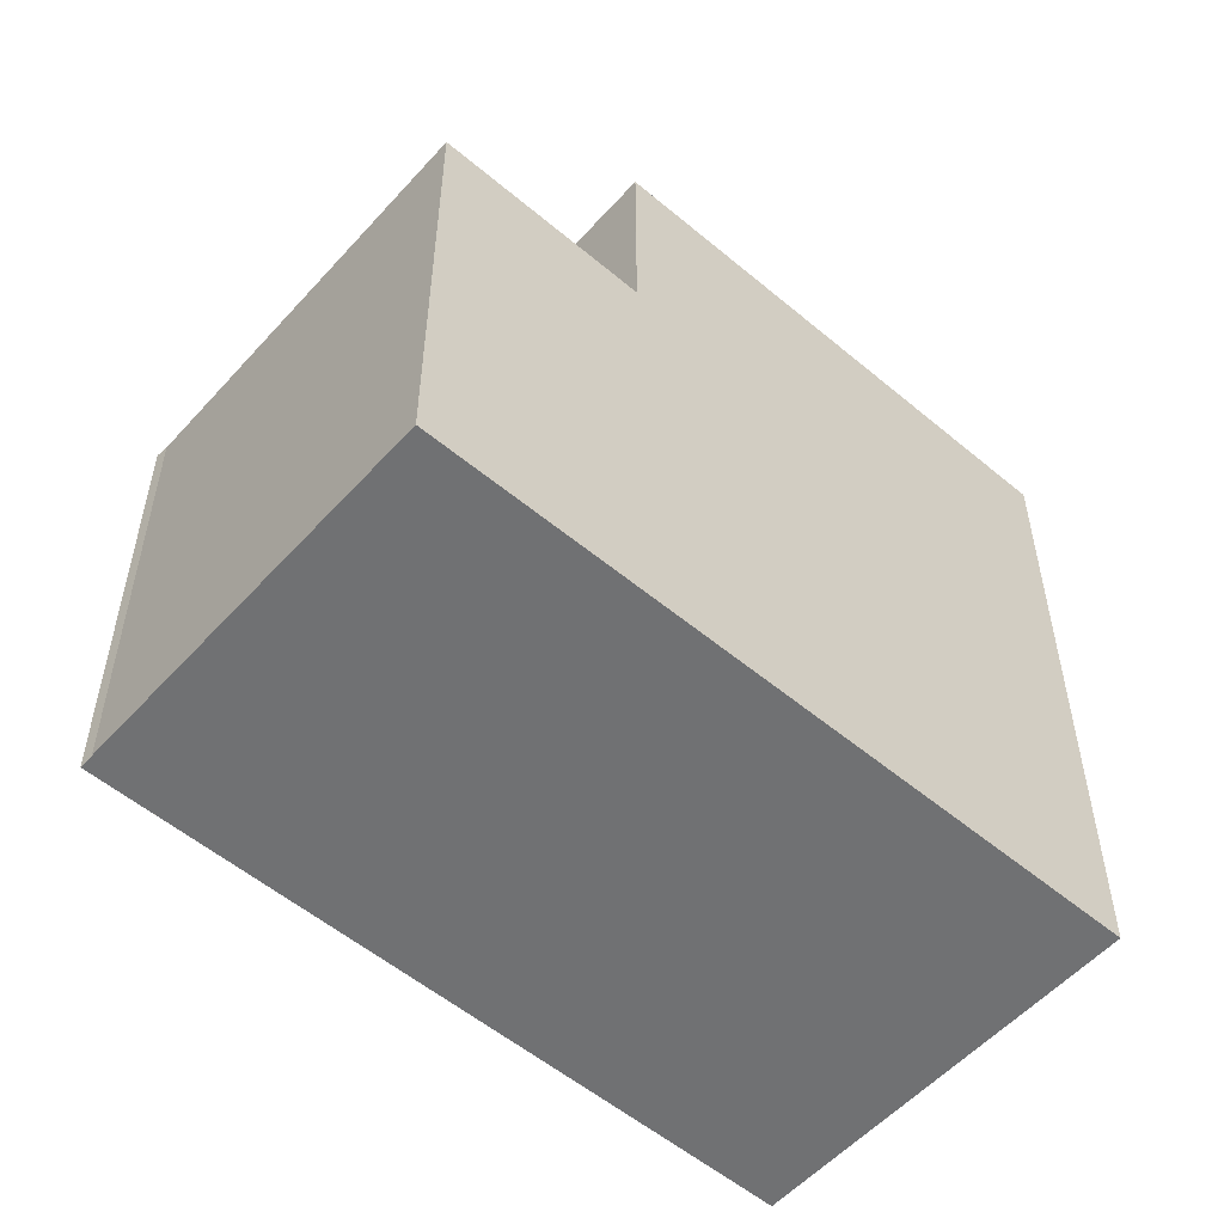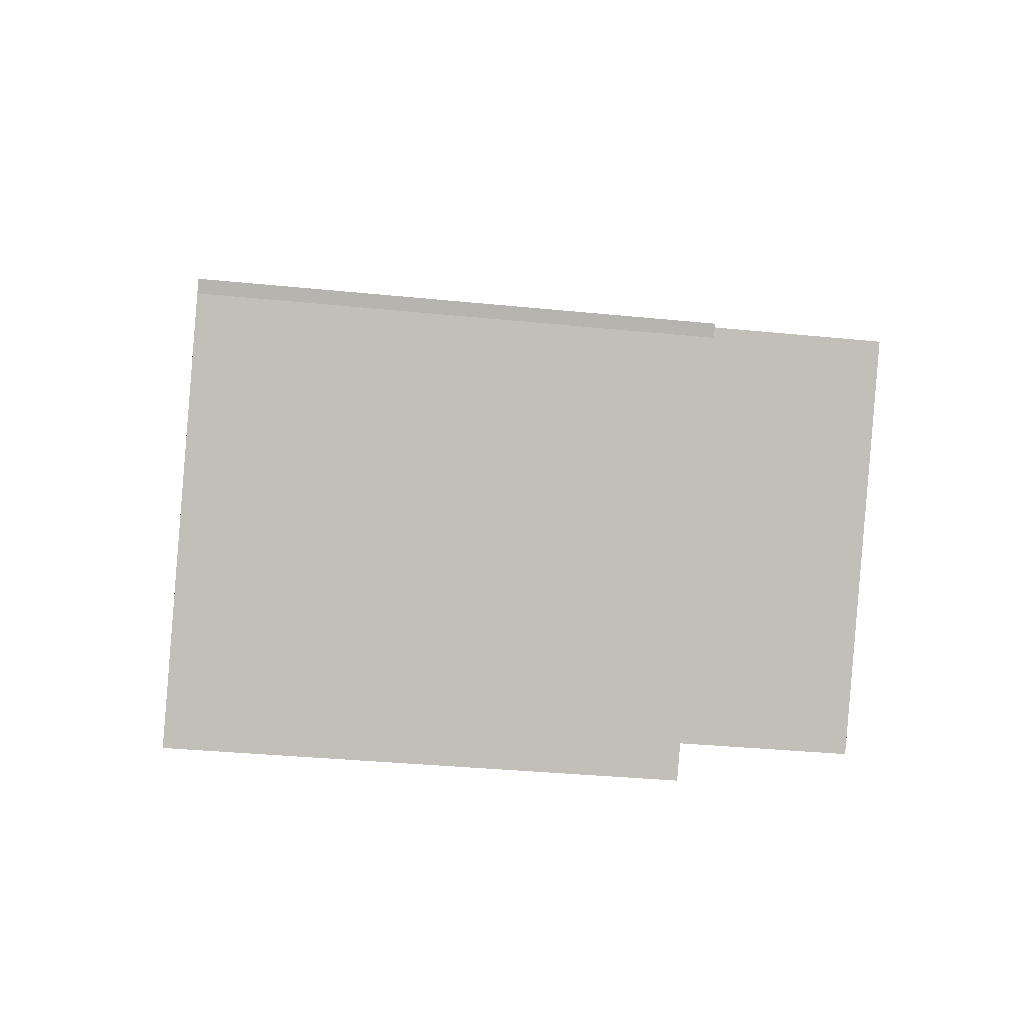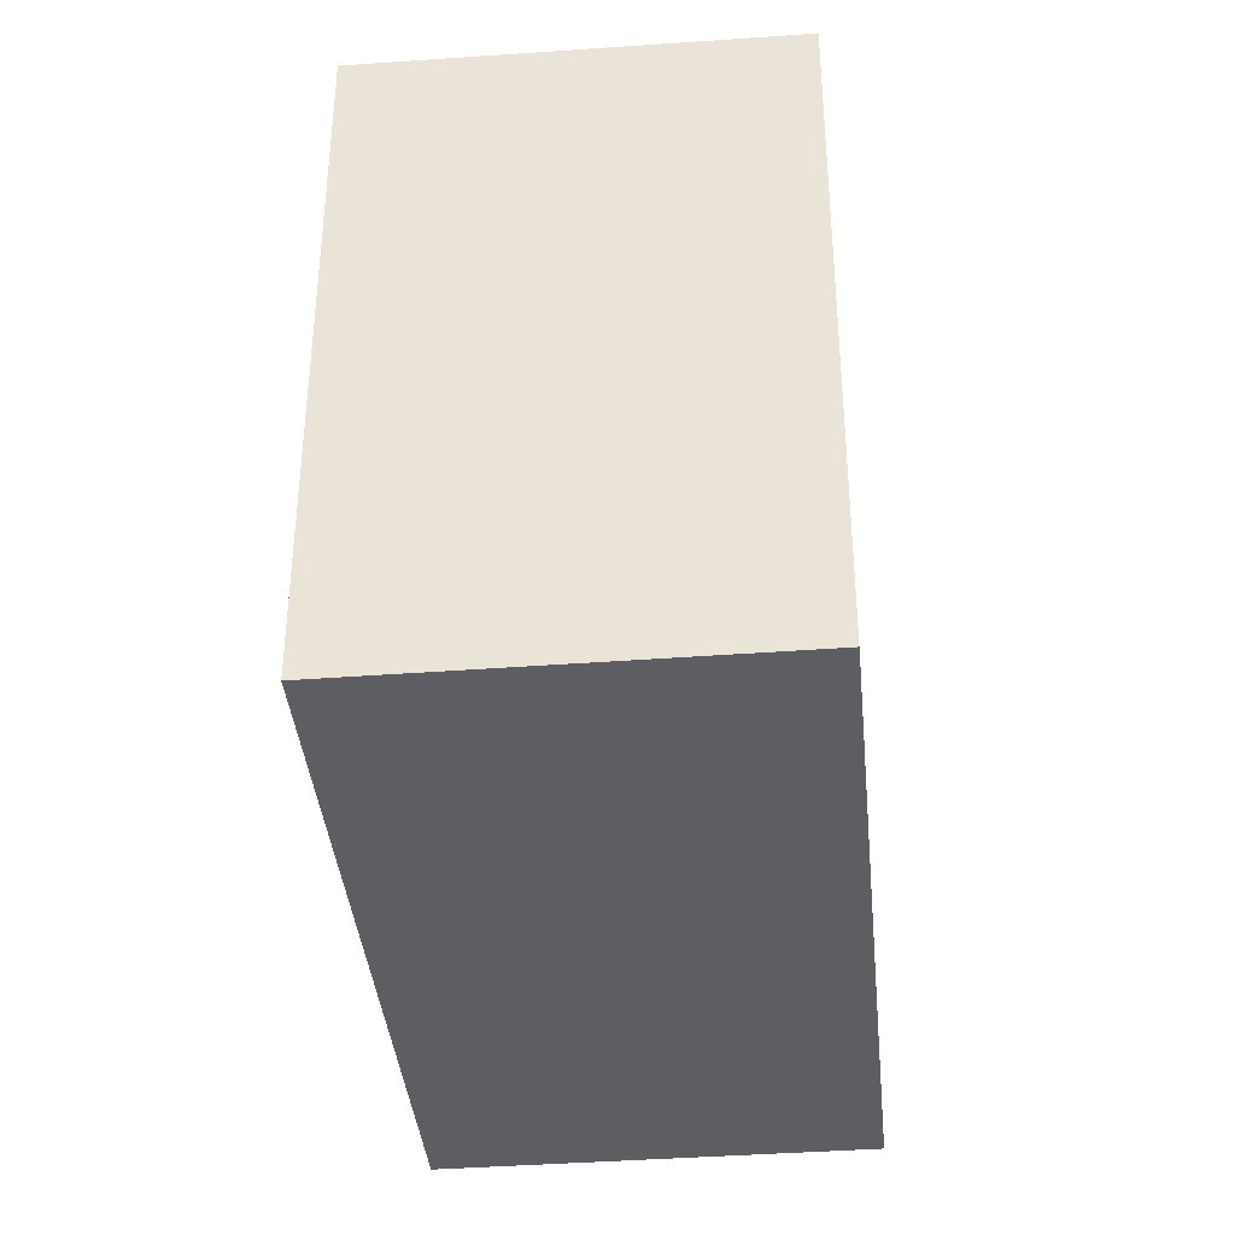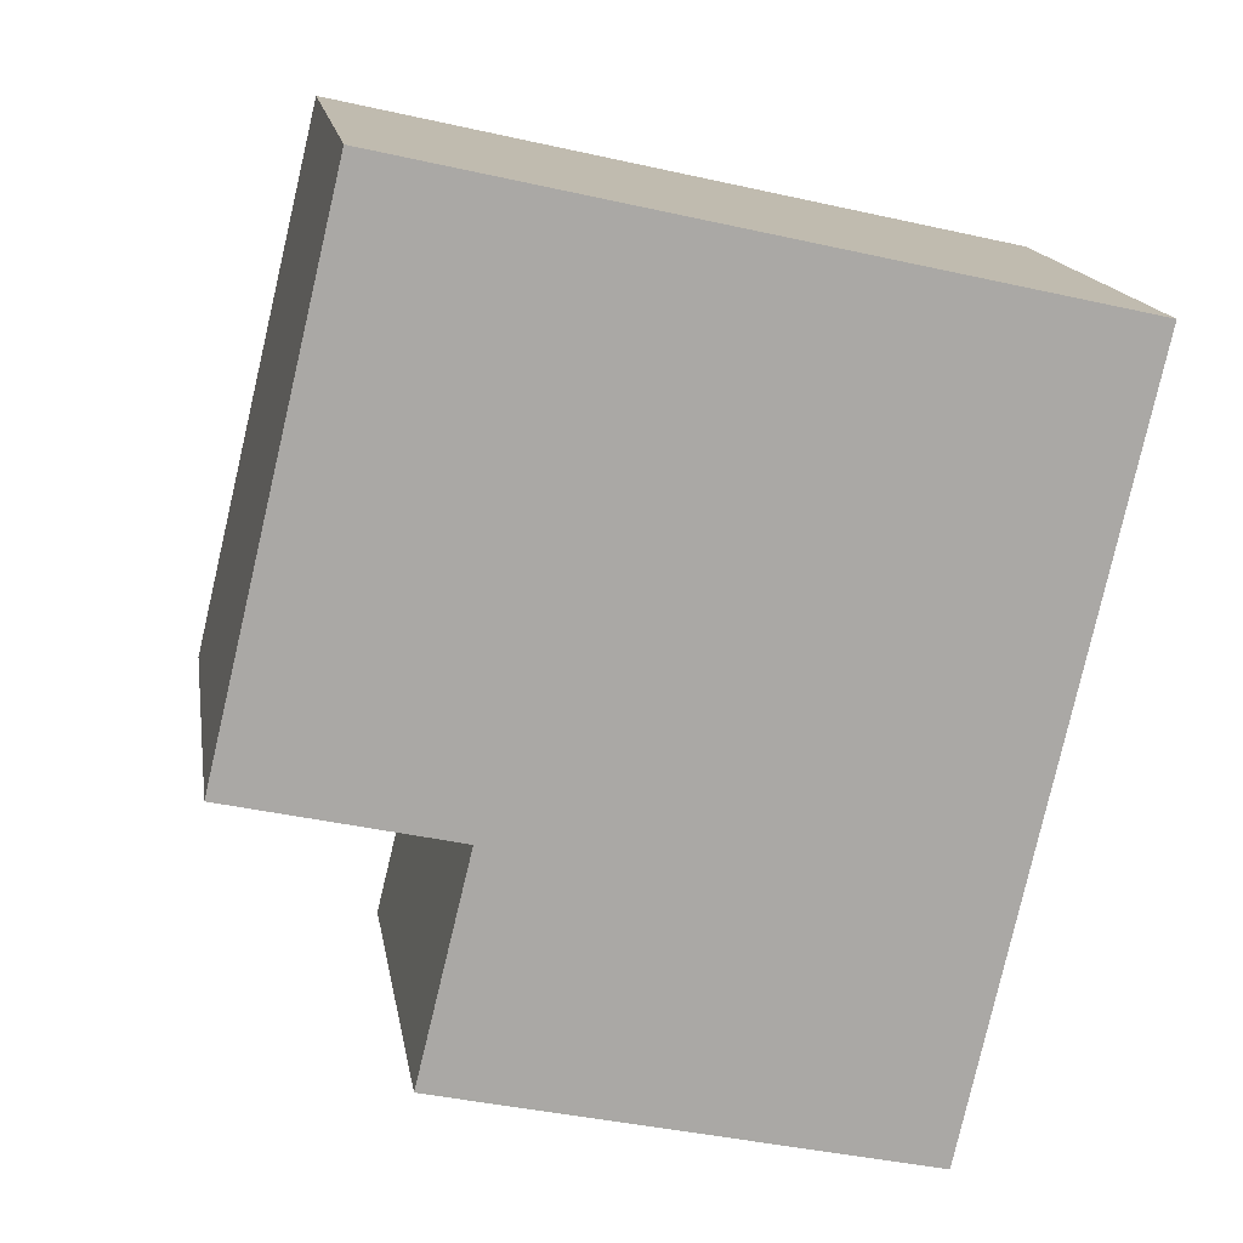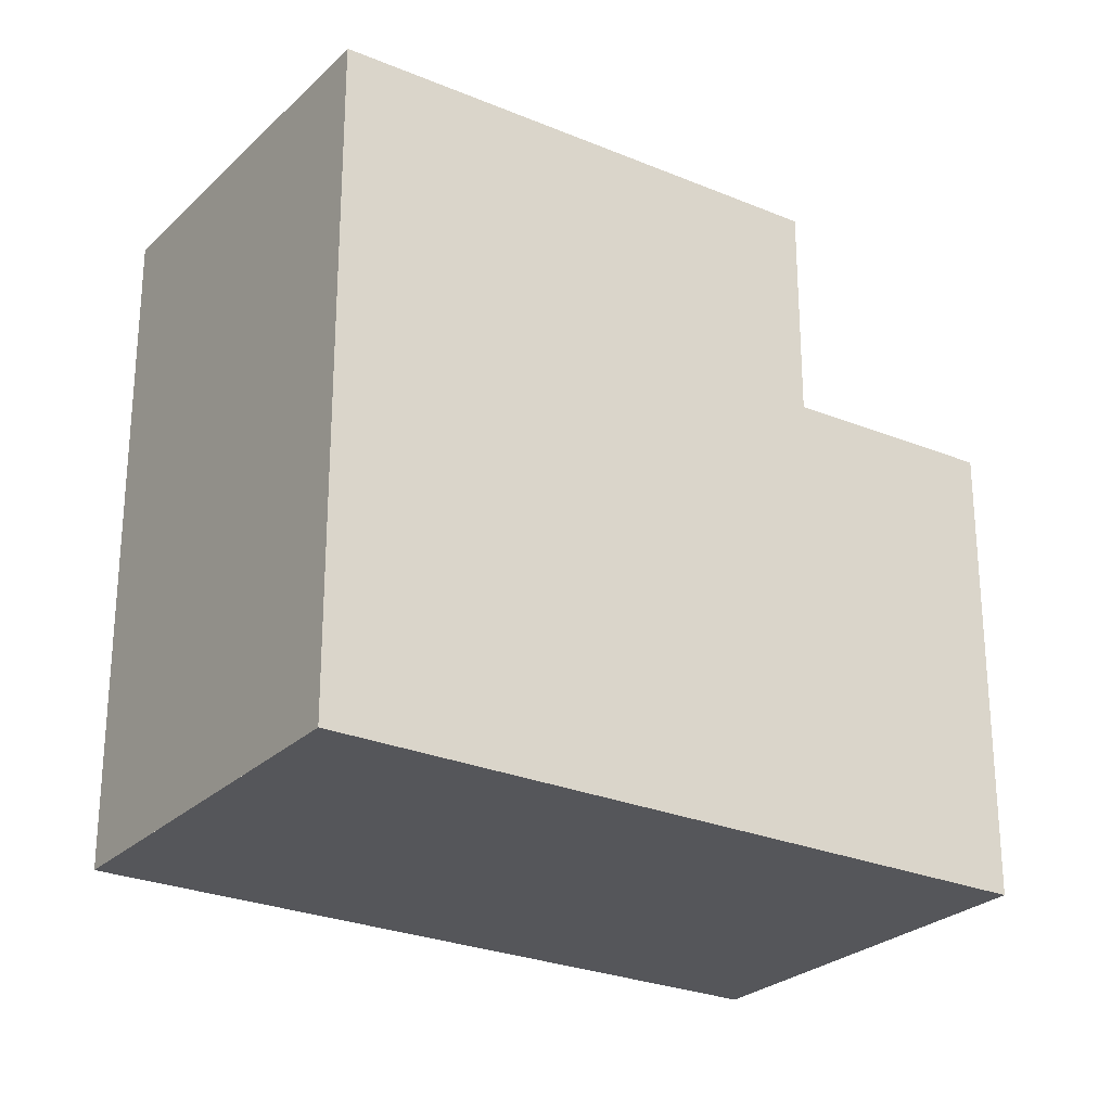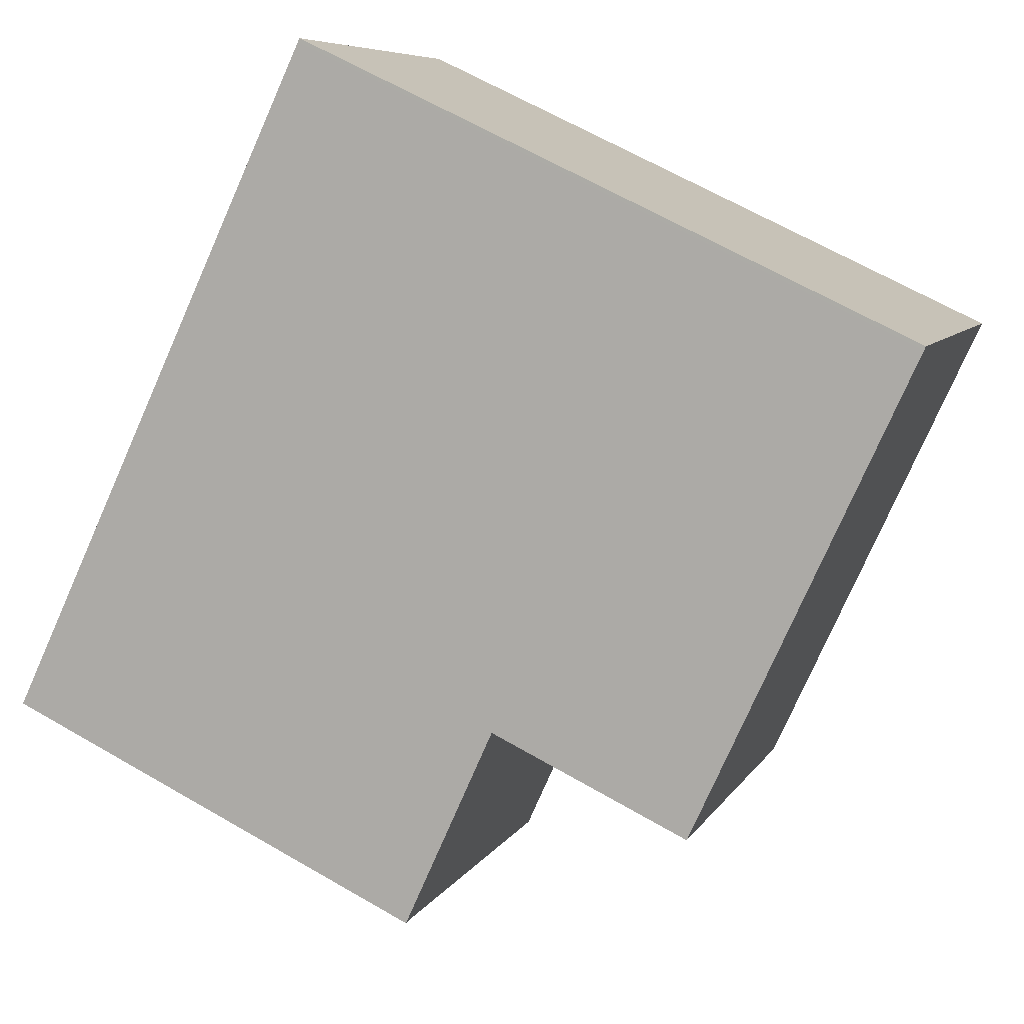
<metadata>
{"format":"obj","ext":"obj","renderer":"f3d","projection":"perspective","resolution":1024,"background":"white","views":[{"elev":-55.1,"azim":-5.5,"up":"+Z"},{"elev":-31.7,"azim":-98.3,"up":"+Y"},{"elev":-38.8,"azim":131.3,"up":"+Z"},{"elev":-40.0,"azim":74.4,"up":"+Y"},{"elev":-26.1,"azim":-178.3,"up":"+Z"},{"elev":65.6,"azim":-59.9,"up":"+Y"}]}
</metadata>
<code>
v -916.1 -1861 8.717
v -919.2 -1857 8.662
v -923.9 -1867 6.03
v -926.9 -1862 5.994
v -927 -1862 5.993
v -919.1 -1857 8.665
v -916.1 -1861 8.717
v -916.1 -1861 8.718
v -919.1 -1857 8.666
v -916.1 -1861 8.718
v -924.6 -1861 8.744
v -921.6 -1865 8.796
v -921.6 -1865 8.796
v -921.6 -1865 8.796
v -924.7 -1861 8.741
v -926.9 -1862 5.995
v -923.9 -1867 6.03
v -921.6 -1865 5.983
v -921.6 -1865 5.983
v -924.6 -1861 5.948
v -923.9 -1867 6.029
v -923.9 -1867 6.029
v -926.8 -1862 5.994
v -924.7 -1861 5.946
v -921.6 -1865 5.983
v -924.6 -1861 5.948
v -924.6 -1861 8.744
v -921.6 -1865 5.983
v -921.6 -1865 8.796
v -919.3 -1857 8.663
v -924.7 -1861 5.946
v -924.7 -1861 8.741
v -927 -1862 5.992
v -916.1 -1861 8.718
v -916.1 -1861 8.717
v -916.1 -1861 0
v -916.1 -1861 0
v -919.1 -1857 8.665
v -919.2 -1857 8.662
v -919.2 -1857 1.776e-15
v -919.1 -1857 0
v -923.9 -1867 6.03
v -923.9 -1867 6.03
v -923.9 -1867 -8.882e-16
v -923.9 -1867 0
v -927 -1862 5.993
v -926.9 -1862 5.994
v -926.9 -1862 -8.882e-16
v -927 -1862 8.882e-16
v -927 -1862 5.992
v -927 -1862 5.993
v -927 -1862 8.882e-16
v -927 -1862 0
v -916.1 -1861 8.717
v -919.1 -1857 8.665
v -919.1 -1857 0
v -916.1 -1861 0
v -916.1 -1861 8.717
v -916.1 -1861 8.717
v -916.1 -1861 0
v -916.1 -1861 0
v -921.6 -1865 8.796
v -916.1 -1861 8.718
v -916.1 -1861 0
v -921.6 -1865 0
v -926.9 -1862 5.994
v -926.9 -1862 5.995
v -926.9 -1862 0
v -926.9 -1862 -8.882e-16
v -926.9 -1862 5.995
v -923.9 -1867 6.03
v -923.9 -1867 0
v -926.9 -1862 0
v -923.9 -1867 6.029
v -921.6 -1865 5.983
v -921.6 -1865 0
v -923.9 -1867 -8.882e-16
v -923.9 -1867 6.03
v -923.9 -1867 6.029
v -923.9 -1867 -8.882e-16
v -923.9 -1867 -8.882e-16
v -919.2 -1857 8.662
v -919.3 -1857 8.663
v -919.3 -1857 0
v -919.2 -1857 1.776e-15
v -919.3 -1857 8.663
v -924.7 -1861 8.741
v -924.7 -1861 0
v -919.3 -1857 0
v -924.7 -1861 5.946
v -927 -1862 5.992
v -927 -1862 0
v -924.7 -1861 0
v -916.1 -1861 0
v -923.9 -1867 0
v -926.9 -1862 0
v -927 -1862 0
v -919.2 -1857 0
f 8 7 1 10
f 27 15 24 26
f 30 2 6 9
f 9 6 7 8
f 11 9 8 12
f 12 8 10 13
f 22 19 18 21
f 23 20 19 22
f 21 3 17 22
f 22 17 16 23
f 29 27 26 28
f 28 25 14 29
f 33 31 20 23
f 32 30 9 11
f 23 16 4 5 33
f 35 36 37 34
f 39 40 41 38
f 43 44 45 42
f 47 48 49 46
f 51 52 53 50
f 55 56 57 54
f 59 60 61 58
f 63 64 65 62
f 67 68 69 66
f 71 72 73 70
f 75 76 77 74
f 79 80 81 78
f 83 84 85 82
f 87 88 89 86
f 91 92 93 90
f 95 96 97 98 94

</code>
